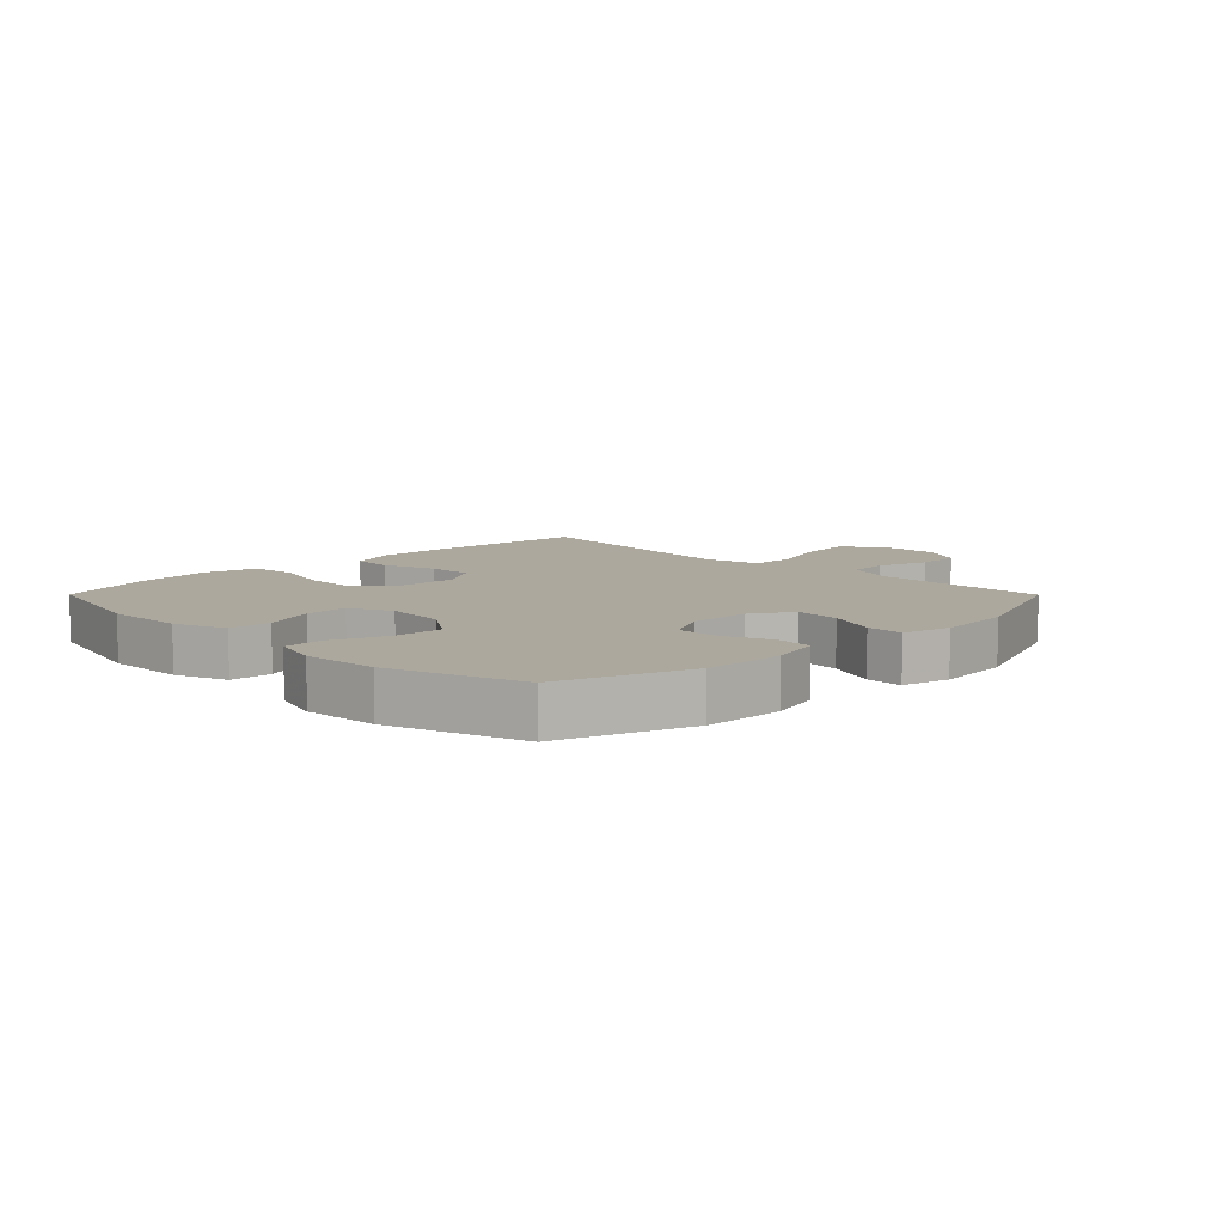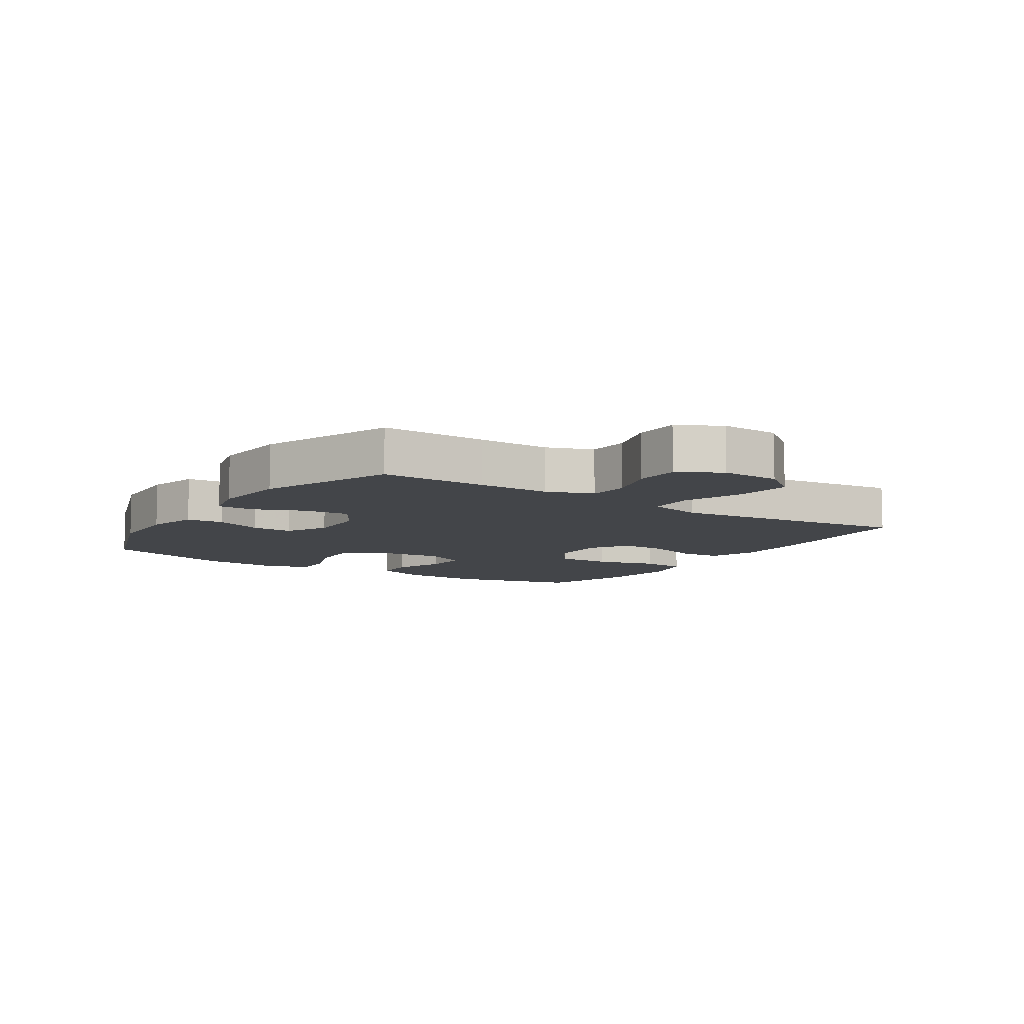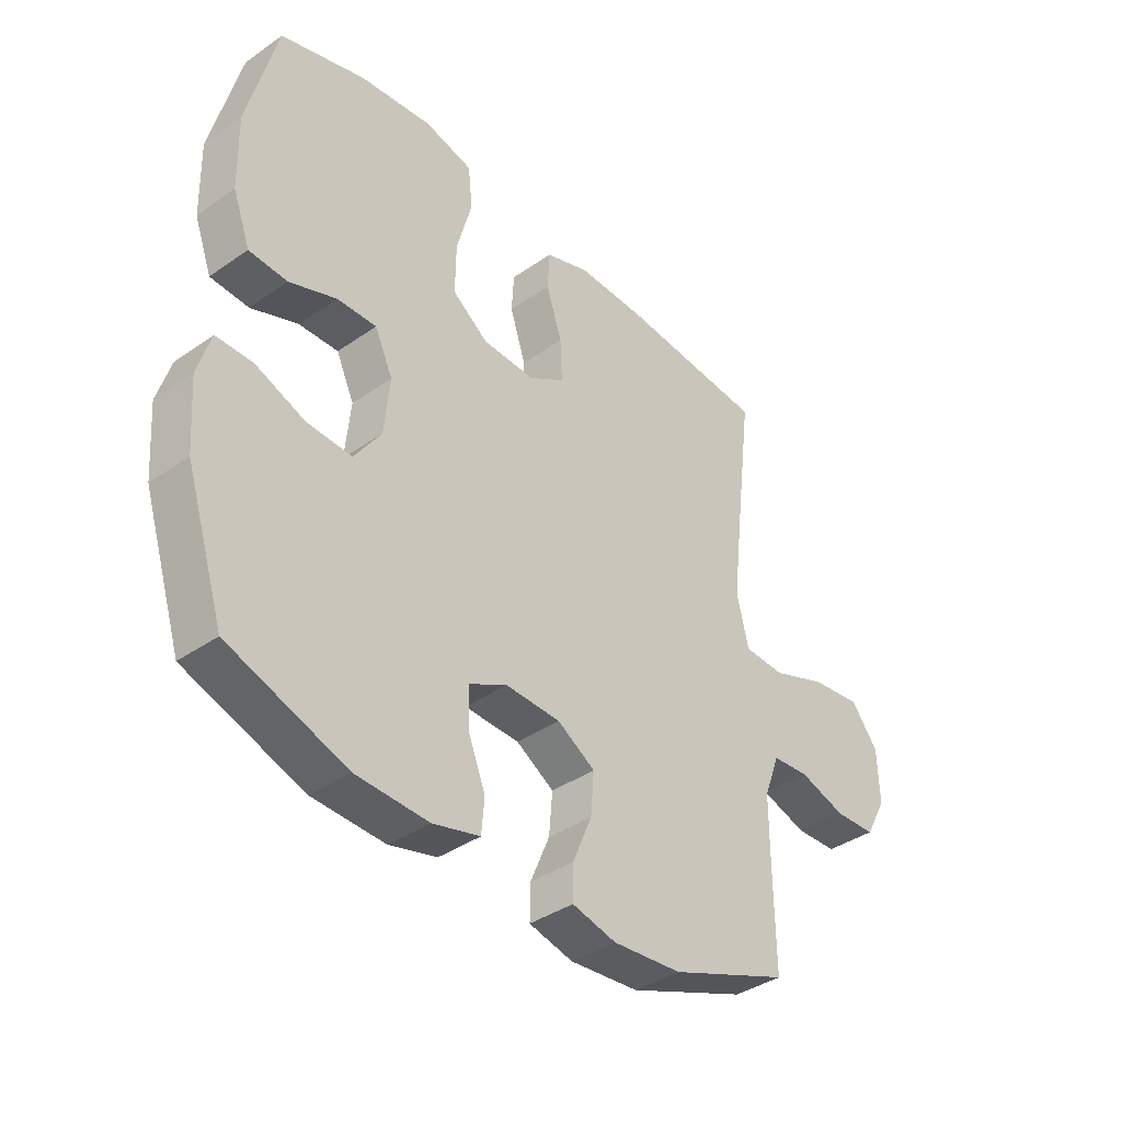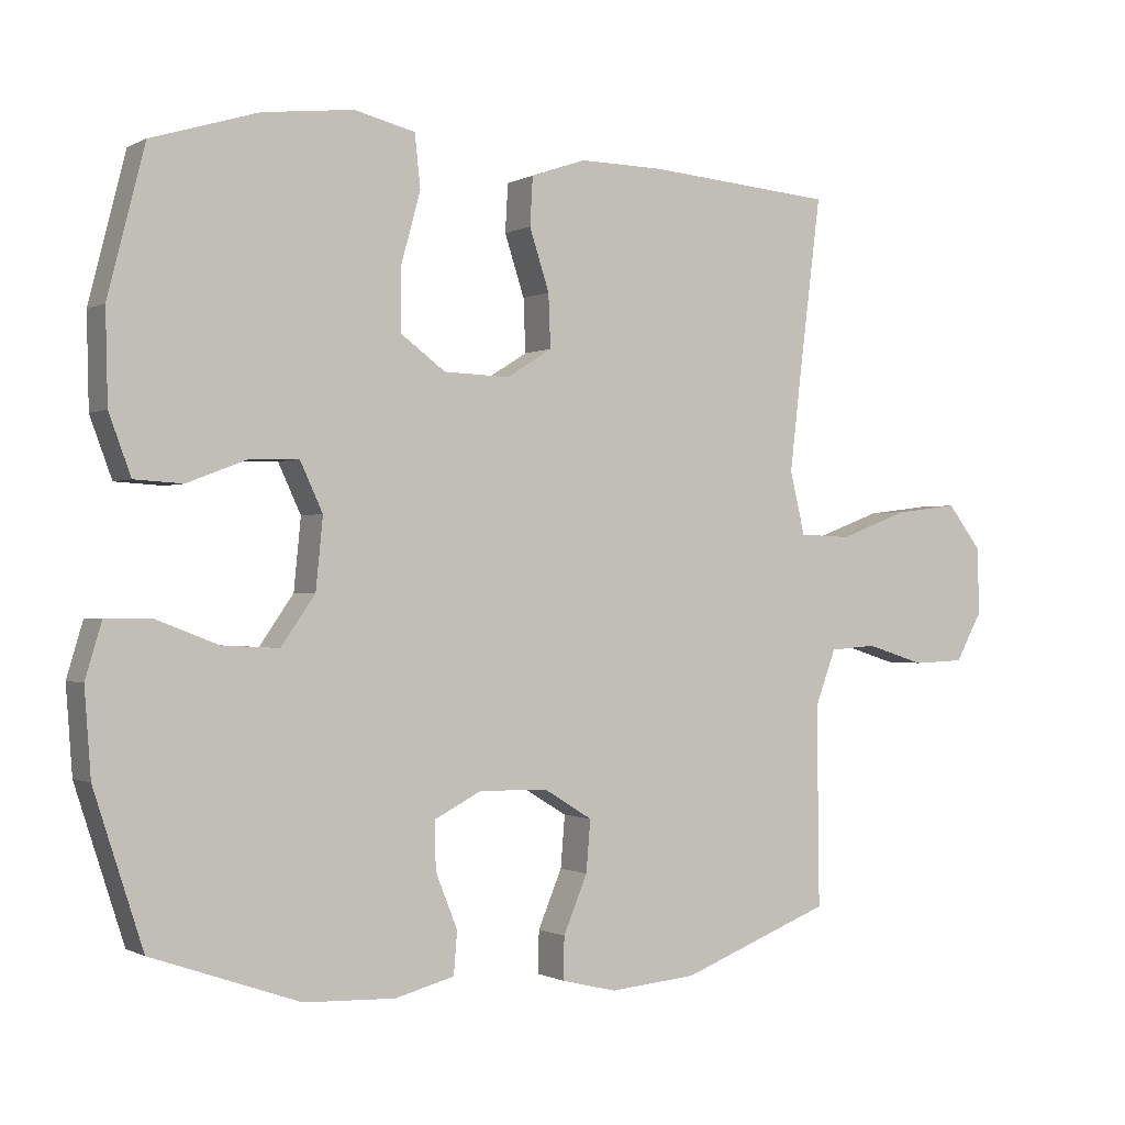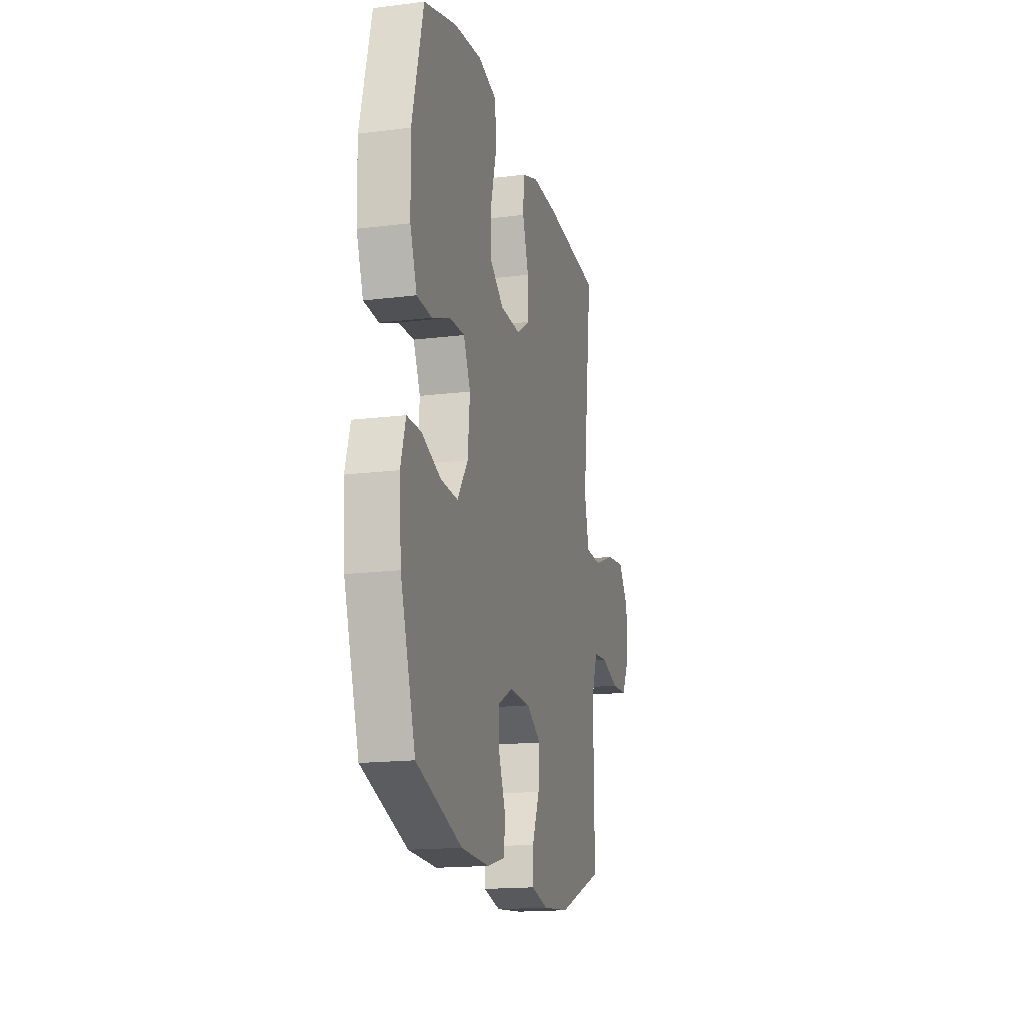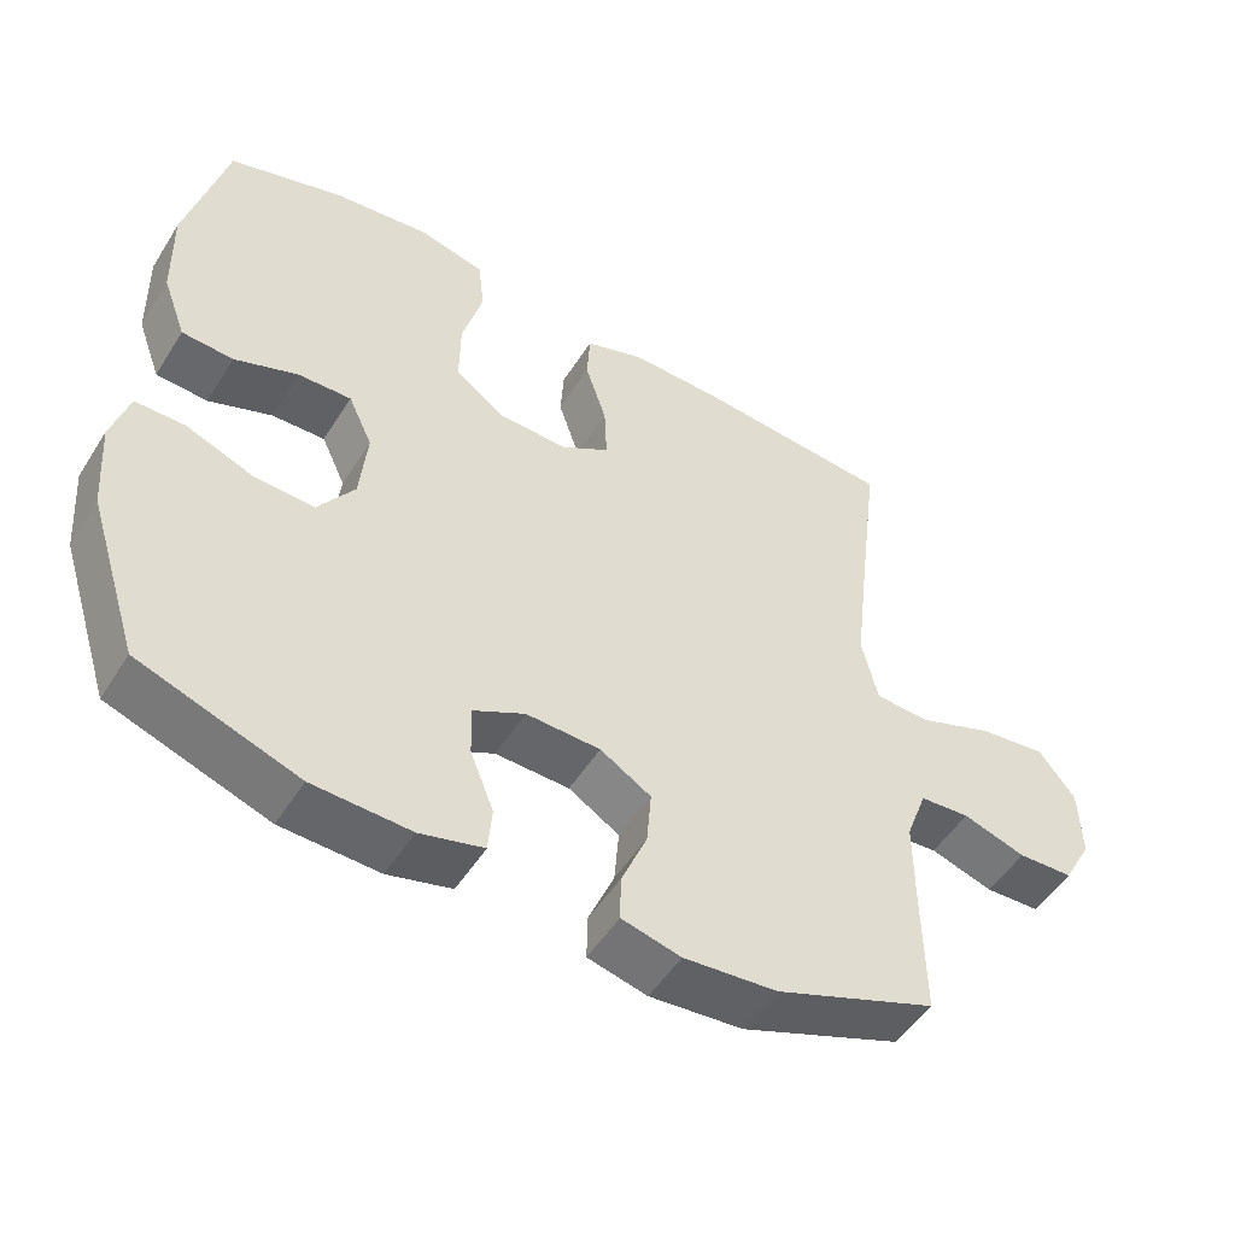
<metadata>
{"format":"obj","ext":"obj","renderer":"f3d","projection":"perspective","resolution":1024,"background":"white","views":[{"elev":8.7,"azim":135.1,"up":"+Y"},{"elev":-8.7,"azim":-123.2,"up":"+Y"},{"elev":-38.5,"azim":131.3,"up":"+Z"},{"elev":-0.6,"azim":150.7,"up":"+Z"},{"elev":-16.7,"azim":104.2,"up":"+Z"},{"elev":-51.0,"azim":148.7,"up":"+Z"}]}
</metadata>
<code>
v 0.5 0.07 0.5
v 0.552 0.07 0.295
v 0.549 0.07 0.166
v 0.518 0.07 0.082
v 0.45 0.07 0.078
v 0.366 0.07 0.11
v 0.296 0.07 0.112
v 0.264 0.07 0.043
v 0.274 0.07 -0.057
v 0.322 0.07 -0.126
v 0.402 0.07 -0.122
v 0.49 0.07 -0.088
v 0.555 0.07 -0.088
v 0.578 0.07 -0.165
v 0.569 0.07 -0.286
v 0.5 0.07 -0.5
v 0.291 0.07 -0.573
v 0.162 0.07 -0.578
v 0.078 0.07 -0.556
v 0.073 0.07 -0.496
v 0.104 0.07 -0.418
v 0.106 0.07 -0.351
v 0.038 0.07 -0.316
v -0.06 0.07 -0.319
v -0.127 0.07 -0.36
v -0.121 0.07 -0.433
v -0.087 0.07 -0.514
v -0.086 0.07 -0.574
v -0.164 0.07 -0.593
v -0.287 0.07 -0.582
v -0.5 0.07 -0.5
v -0.498 0.07 -0.328
v -0.498 0.07 -0.213
v -0.526 0.07 -0.138
v -0.592 0.07 -0.133
v -0.675 0.07 -0.159
v -0.748 0.07 -0.156
v -0.786 0.07 -0.087
v -0.783 0.07 0.008
v -0.735 0.07 0.07
v -0.646 0.07 0.059
v -0.547 0.07 0.022
v -0.474 0.07 0.025
v -0.453 0.07 0.114
v -0.469 0.07 0.251
v -0.5 0.07 0.5
v -0.236 0.07 0.522
v -0.117 0.07 0.524
v -0.039 0.07 0.497
v -0.035 0.07 0.429
v -0.063 0.07 0.343
v -0.066 0.07 0.268
v -0.002 0.07 0.228
v 0.091 0.07 0.231
v 0.155 0.07 0.278
v 0.154 0.07 0.367
v 0.127 0.07 0.466
v 0.135 0.07 0.54
v 0.221 0.07 0.561
v 0.35 0.07 0.546
v 0.5 0 0.5
v 0.552 0 0.295
v 0.549 0 0.166
v 0.518 0 0.082
v 0.45 0 0.078
v 0.366 0 0.11
v 0.296 0 0.112
v 0.264 0 0.043
v 0.274 0 -0.057
v 0.322 0 -0.126
v 0.402 0 -0.122
v 0.49 0 -0.088
v 0.555 0 -0.088
v 0.578 0 -0.165
v 0.569 0 -0.286
v 0.5 0 -0.5
v 0.291 0 -0.573
v 0.162 0 -0.578
v 0.078 0 -0.556
v 0.073 0 -0.496
v 0.104 0 -0.418
v 0.106 0 -0.351
v 0.038 0 -0.316
v -0.06 0 -0.319
v -0.127 0 -0.36
v -0.121 0 -0.433
v -0.087 0 -0.514
v -0.086 0 -0.574
v -0.164 0 -0.593
v -0.287 0 -0.582
v -0.5 0 -0.5
v -0.498 0 -0.328
v -0.498 0 -0.213
v -0.526 0 -0.138
v -0.592 0 -0.133
v -0.675 0 -0.159
v -0.748 0 -0.156
v -0.786 0 -0.087
v -0.783 0 0.008
v -0.735 0 0.07
v -0.646 0 0.059
v -0.547 0 0.022
v -0.474 0 0.025
v -0.453 0 0.114
v -0.469 0 0.251
v -0.5 0 0.5
v -0.236 0 0.522
v -0.117 0 0.524
v -0.039 0 0.497
v -0.035 0 0.429
v -0.063 0 0.343
v -0.066 0 0.268
v -0.002 0 0.228
v 0.091 0 0.231
v 0.155 0 0.278
v 0.154 0 0.367
v 0.127 0 0.466
v 0.135 0 0.54
v 0.221 0 0.561
v 0.35 0 0.546
f 4 5 6
f 3 4 6
f 2 3 6
f 1 2 6
f 60 1 6
f 59 60 6
f 58 59 6
f 57 58 6
f 56 57 6
f 55 56 6 7
f 54 55 7 8
f 53 54 8 9
f 52 53 9 10
f 49 50 51
f 48 49 51
f 47 48 51
f 46 47 51
f 45 46 51
f 44 45 51 52
f 43 44 52 10
f 40 41 42
f 39 40 42
f 38 39 42
f 37 38 42
f 36 37 42
f 35 36 42
f 42 43 10
f 35 42 10
f 34 35 10
f 30 31 32
f 29 30 32
f 28 29 32
f 27 28 32
f 26 27 32
f 25 26 32 33
f 24 25 33 34
f 19 20 21
f 18 19 21
f 17 18 21
f 16 17 21
f 15 16 21
f 14 15 21
f 13 14 21
f 12 13 21
f 11 12 21
f 10 11 21 22
f 23 24 34 10
f 10 22 23
f 66 65 64
f 66 64 63
f 66 63 62
f 66 62 61
f 66 61 120
f 66 120 119
f 66 119 118
f 66 118 117
f 66 117 116
f 67 66 116 115
f 68 67 115 114
f 69 68 114 113
f 70 69 113 112
f 111 110 109
f 111 109 108
f 111 108 107
f 111 107 106
f 111 106 105
f 112 111 105 104
f 70 112 104 103
f 102 101 100
f 102 100 99
f 102 99 98
f 102 98 97
f 102 97 96
f 102 96 95
f 70 103 102
f 70 102 95
f 70 95 94
f 92 91 90
f 92 90 89
f 92 89 88
f 92 88 87
f 92 87 86
f 93 92 86 85
f 94 93 85 84
f 81 80 79
f 81 79 78
f 81 78 77
f 81 77 76
f 81 76 75
f 81 75 74
f 81 74 73
f 81 73 72
f 81 72 71
f 82 81 71 70
f 70 94 84 83
f 83 82 70
f 1 61 62 2
f 2 62 63 3
f 3 63 64 4
f 4 64 65 5
f 5 65 66 6
f 6 66 67 7
f 7 67 68 8
f 8 68 69 9
f 9 69 70 10
f 10 70 71 11
f 11 71 72 12
f 12 72 73 13
f 13 73 74 14
f 14 74 75 15
f 15 75 76 16
f 16 76 77 17
f 17 77 78 18
f 18 78 79 19
f 19 79 80 20
f 20 80 81 21
f 21 81 82 22
f 22 82 83 23
f 23 83 84 24
f 24 84 85 25
f 25 85 86 26
f 26 86 87 27
f 27 87 88 28
f 28 88 89 29
f 29 89 90 30
f 30 90 91 31
f 31 91 92 32
f 32 92 93 33
f 33 93 94 34
f 34 94 95 35
f 35 95 96 36
f 36 96 97 37
f 37 97 98 38
f 38 98 99 39
f 39 99 100 40
f 40 100 101 41
f 41 101 102 42
f 42 102 103 43
f 43 103 104 44
f 44 104 105 45
f 45 105 106 46
f 46 106 107 47
f 47 107 108 48
f 48 108 109 49
f 49 109 110 50
f 50 110 111 51
f 51 111 112 52
f 52 112 113 53
f 53 113 114 54
f 54 114 115 55
f 55 115 116 56
f 56 116 117 57
f 57 117 118 58
f 58 118 119 59
f 59 119 120 60
f 60 120 61 1

</code>
